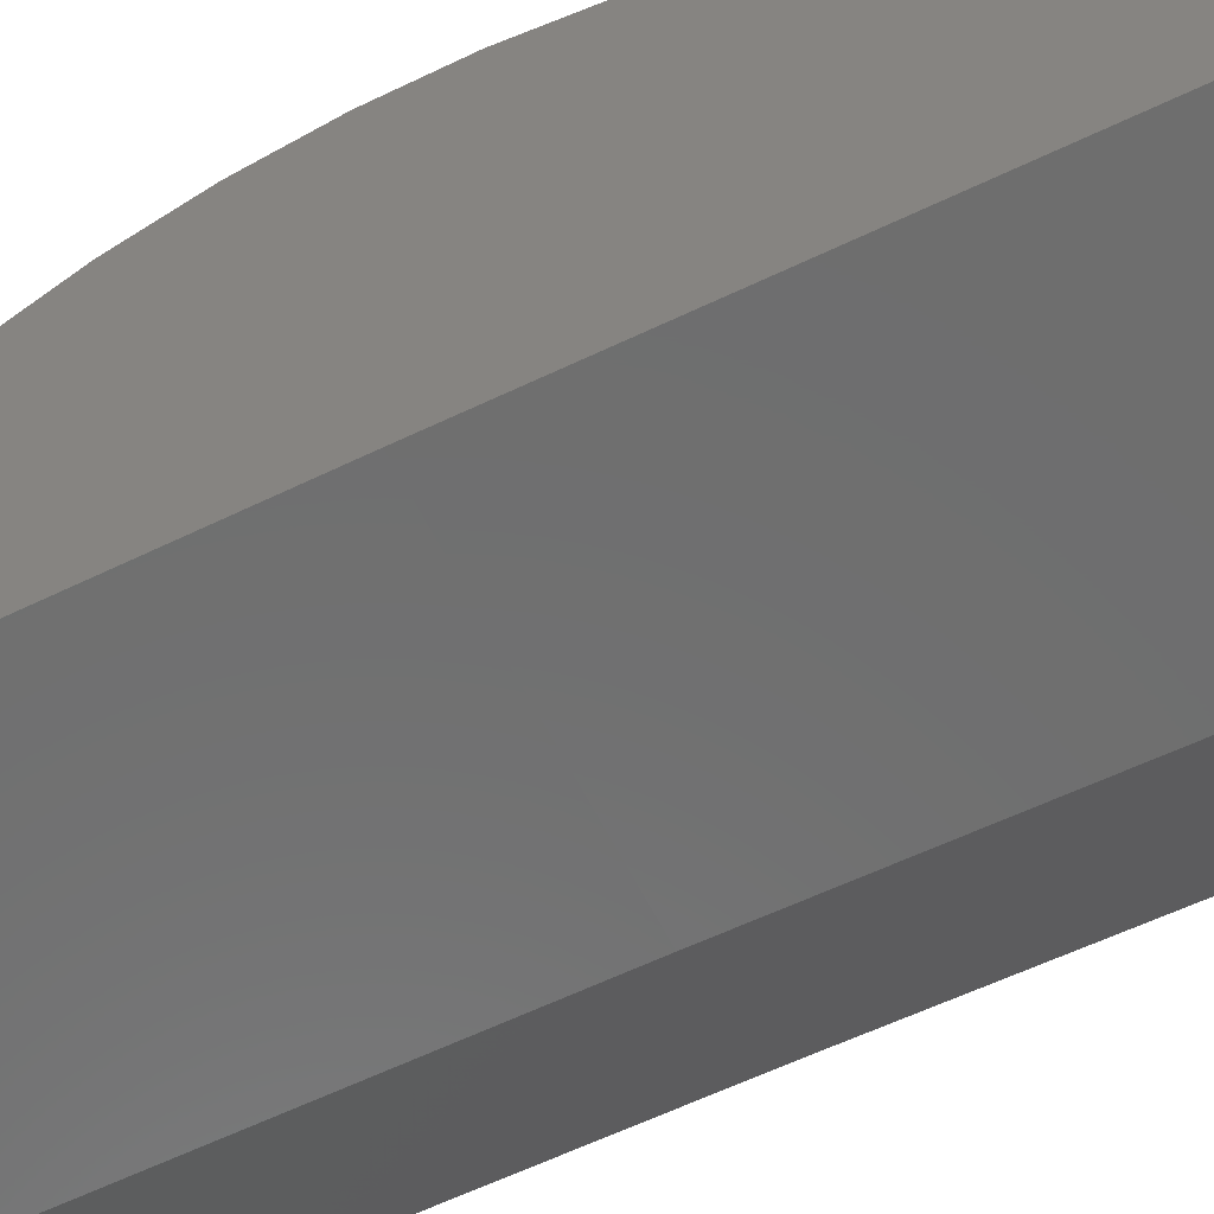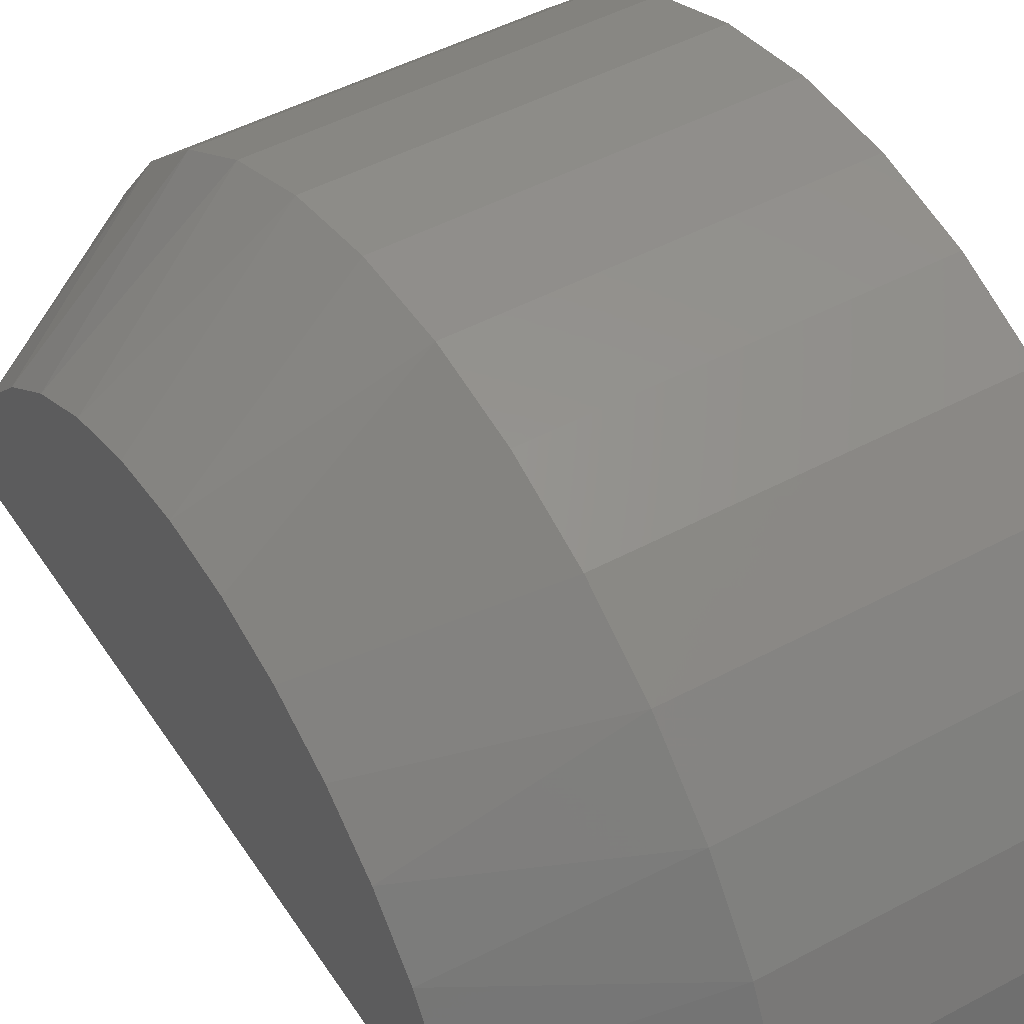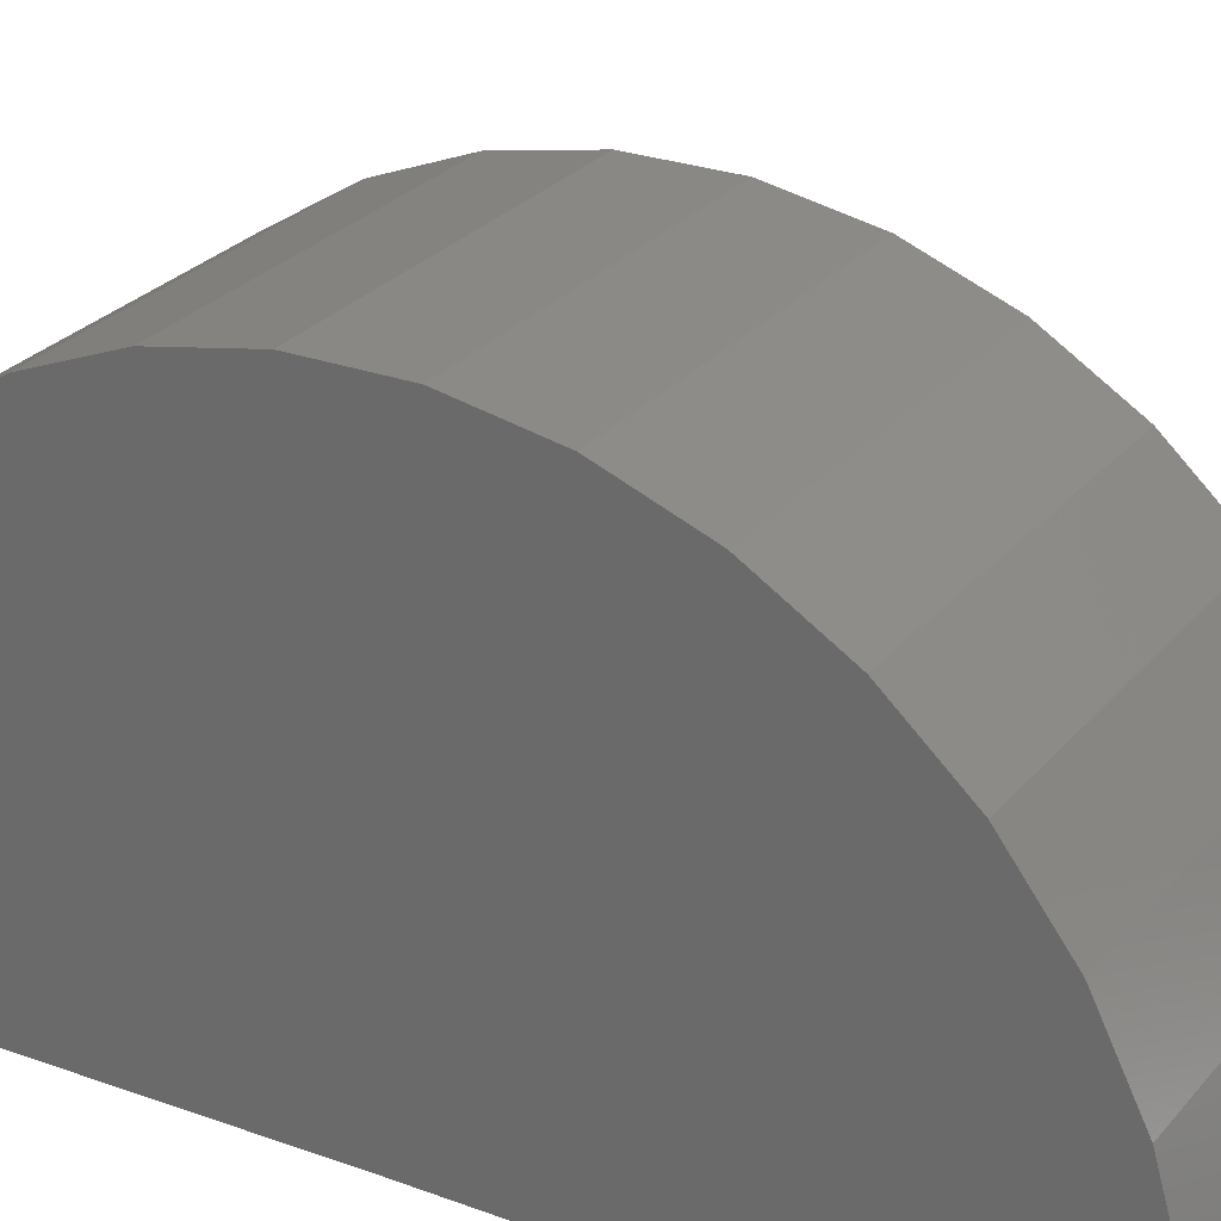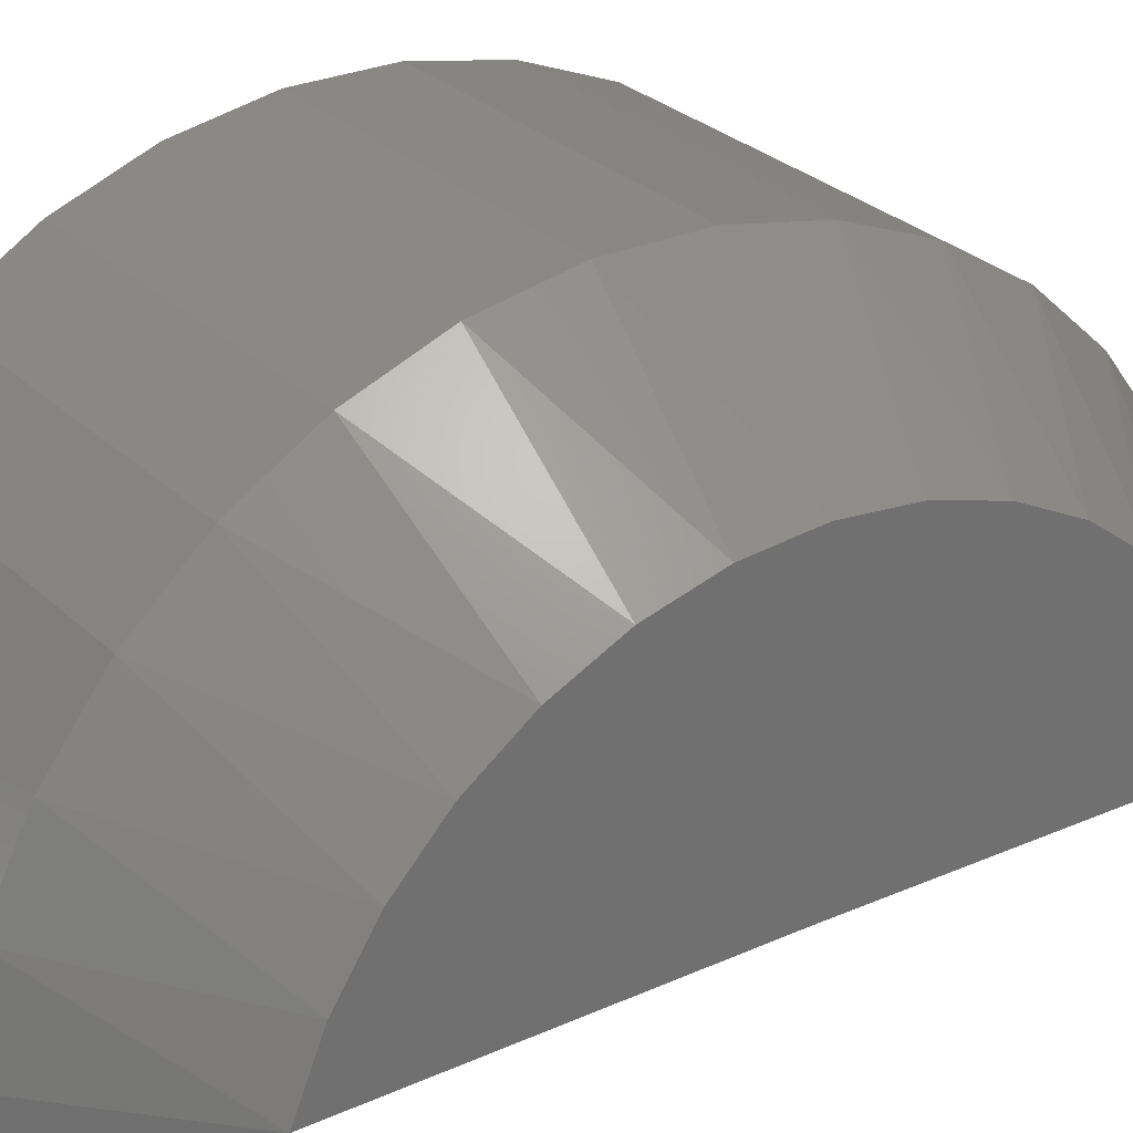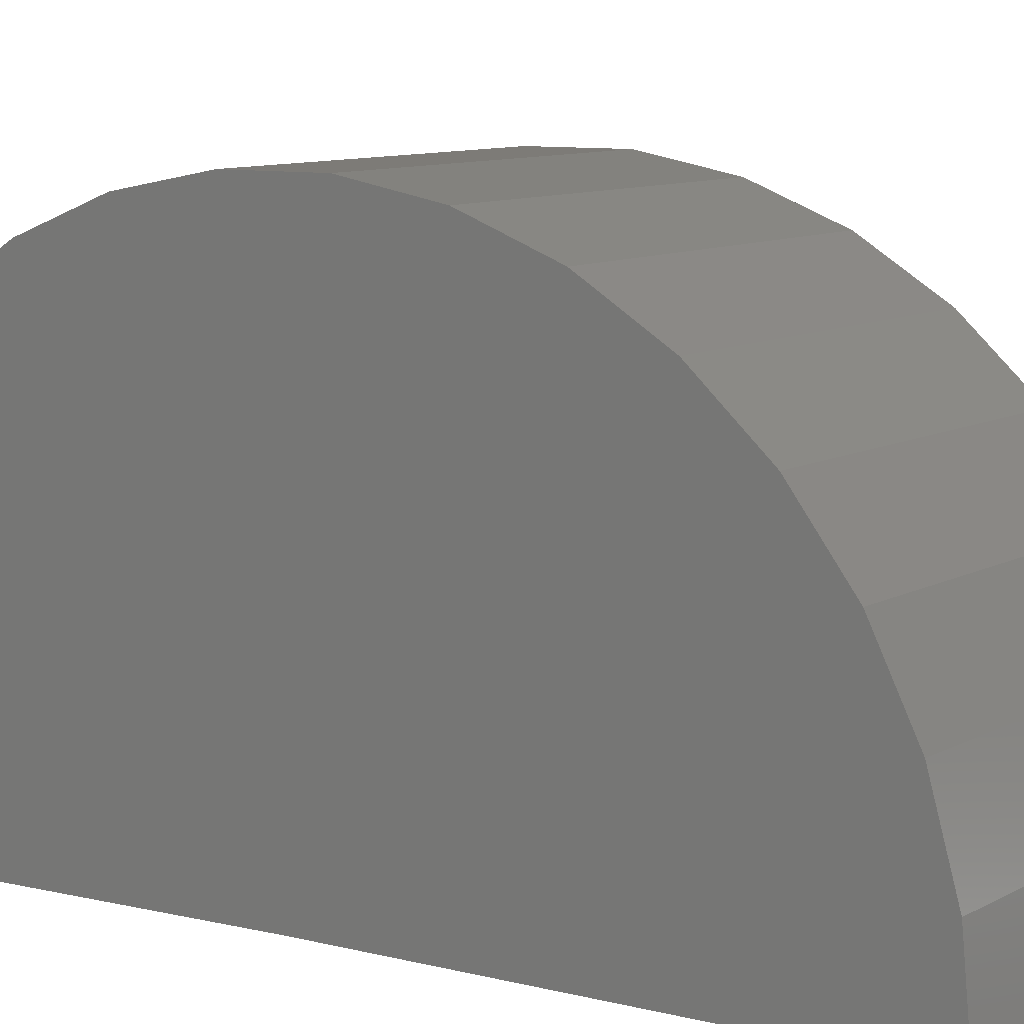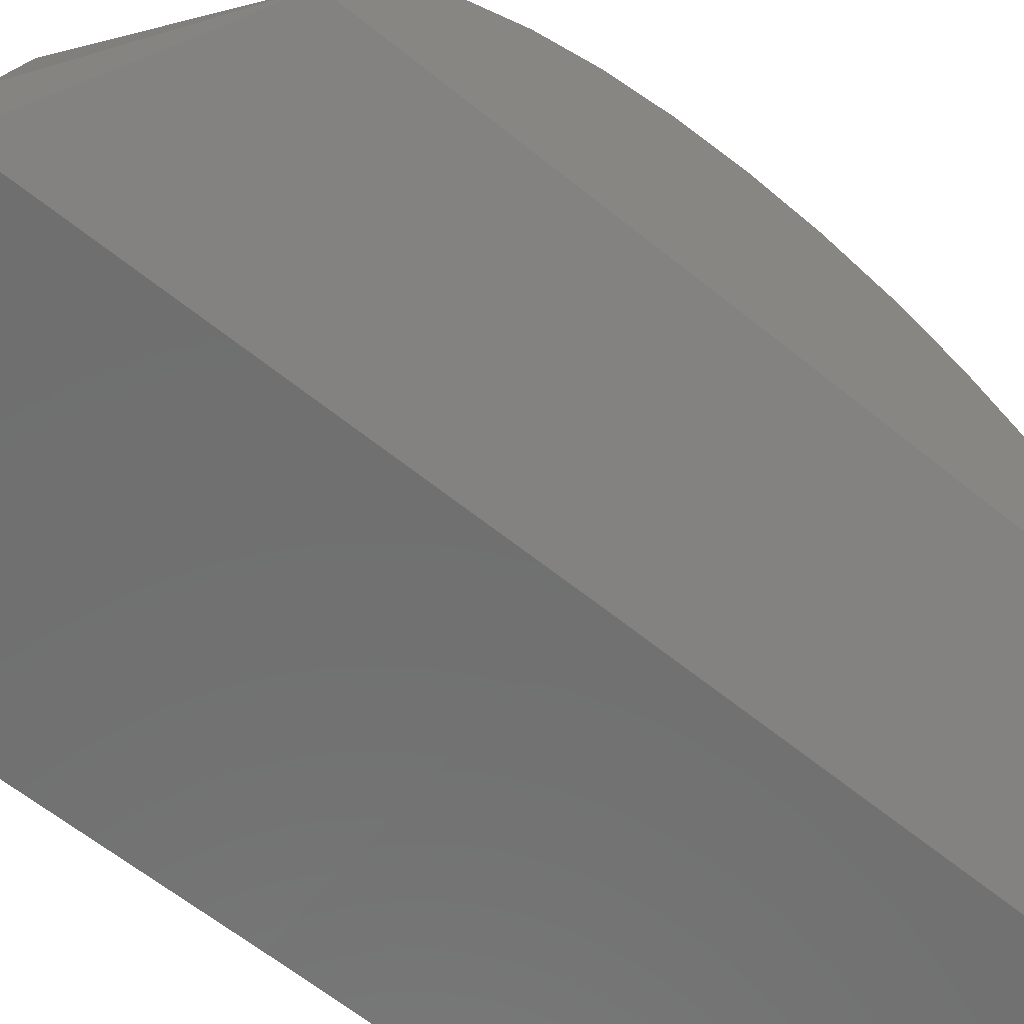
<metadata>
{"format":"stl","ext":"stl","renderer":"f3d","projection":"perspective","resolution":1024,"background":"white","views":[{"elev":-60.3,"azim":-63.9,"up":"+Z"},{"elev":46.9,"azim":148.5,"up":"+Z"},{"elev":26.6,"azim":-59.5,"up":"+Z"},{"elev":27.5,"azim":55.1,"up":"+Z"},{"elev":9.1,"azim":-55.3,"up":"+Z"},{"elev":-61.4,"azim":50.4,"up":"+Z"}]}
</metadata>
<code>
# stl→obj: 54 verts, 104 faces
v 0 1.437 -0.008851
v 0.5 1.437 -0.008851
v 0 0.7184 0
v 0.5 0.7184 0
v 0 0 0
v 0.5 0 0
v 0.75 1.25 0.1575
v 0.75 1.213 0.2513
v 0.75 0.7194 0.1641
v 0.75 0.7218 0.5543
v 0.75 0.6212 0.5458
v 0.75 0.8223 0.5445
v 0.75 0.5239 0.5191
v 0.75 0.9193 0.5167
v 0.75 0.433 0.4752
v 0.75 1.01 0.4717
v 0.75 0.3515 0.4156
v 0.75 1.09 0.411
v 0.75 0.2822 0.3421
v 0.75 1.159 0.3367
v 0.75 0.2274 0.2574
v 0.75 0.1889 0.1641
v 0.5 1.426 0.1238
v 0 1.426 0.1238
v 0.5 1.391 0.2522
v 0 1.391 0.2522
v 0.5 1.333 0.372
v 0 1.333 0.372
v 0.5 1.254 0.479
v 0 1.254 0.479
v 0.5 1.156 0.5695
v 0 1.156 0.5695
v 0.5 1.044 0.6405
v 0 1.044 0.6405
v 0.5 0.92 0.6896
v 0 0.92 0.6896
v 0.5 0.7894 0.7149
v 0 0.7894 0.7149
v 0.5 0.6563 0.7157
v 0 0.6563 0.7157
v 0.5 0.5253 0.692
v 0 0.5253 0.692
v 0.5 0.401 0.6445
v 0 0.401 0.6445
v 0.5 0.2876 0.5749
v 0 0.2876 0.5749
v 0.5 0.1889 0.4855
v 0 0.1889 0.4855
v 0.5 0.1084 0.3795
v 0 0.1084 0.3795
v 0.5 0.04889 0.2605
v 0 0.04889 0.2605
v 0.5 0.01233 0.1325
v 0 0.01233 0.1325
f 1 2 3
f 3 2 4
f 5 3 6
f 6 3 4
f 7 8 9
f 10 11 12
f 12 11 13
f 12 13 14
f 14 13 15
f 14 15 16
f 16 15 17
f 16 17 18
f 18 17 19
f 18 19 20
f 20 19 21
f 20 21 8
f 8 21 22
f 8 22 9
f 2 1 23
f 23 1 24
f 23 24 25
f 25 24 26
f 25 26 27
f 27 26 28
f 27 28 29
f 29 28 30
f 29 30 31
f 31 30 32
f 31 32 33
f 33 32 34
f 33 34 35
f 35 34 36
f 35 36 37
f 37 36 38
f 37 38 39
f 39 38 40
f 39 40 41
f 41 40 42
f 41 42 43
f 43 42 44
f 43 44 45
f 45 44 46
f 45 46 47
f 47 46 48
f 47 48 49
f 49 48 50
f 49 50 51
f 51 50 52
f 51 52 53
f 53 52 54
f 53 54 6
f 6 54 5
f 21 49 51
f 47 19 17
f 47 49 19
f 19 49 21
f 15 43 45
f 15 45 17
f 45 47 17
f 13 41 43
f 13 43 15
f 11 39 41
f 11 41 13
f 10 37 39
f 10 39 11
f 12 14 35
f 35 37 12
f 12 37 10
f 16 31 33
f 16 33 14
f 33 35 14
f 18 29 31
f 18 31 16
f 20 27 29
f 20 29 18
f 25 27 8
f 8 27 20
f 7 2 23
f 7 23 25
f 7 25 8
f 22 21 51
f 22 51 53
f 22 53 6
f 6 4 22
f 22 4 9
f 2 7 4
f 4 7 9
f 3 24 1
f 3 5 24
f 24 5 54
f 24 54 26
f 26 54 52
f 26 52 28
f 28 52 50
f 28 50 30
f 30 50 48
f 30 48 32
f 32 48 46
f 32 46 34
f 34 46 44
f 34 44 36
f 36 44 42
f 36 42 38
f 38 42 40

</code>
